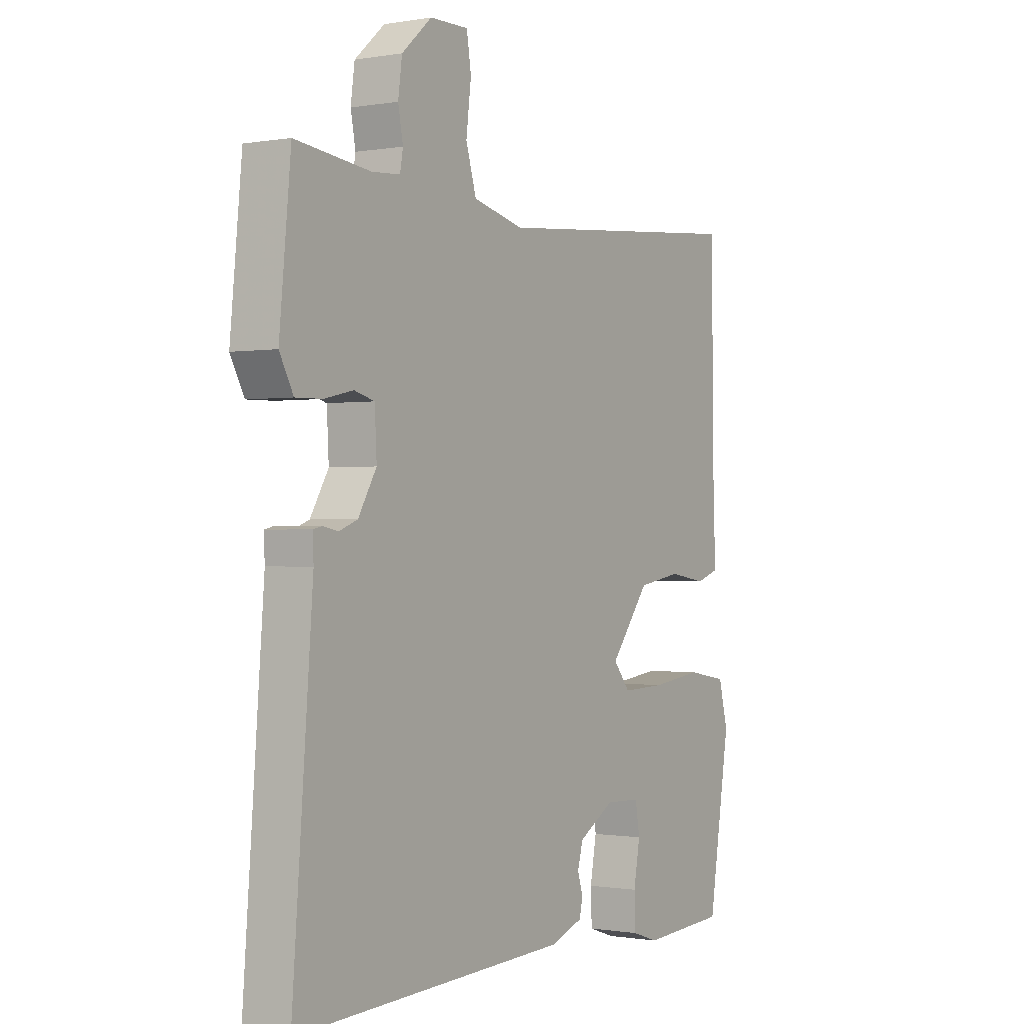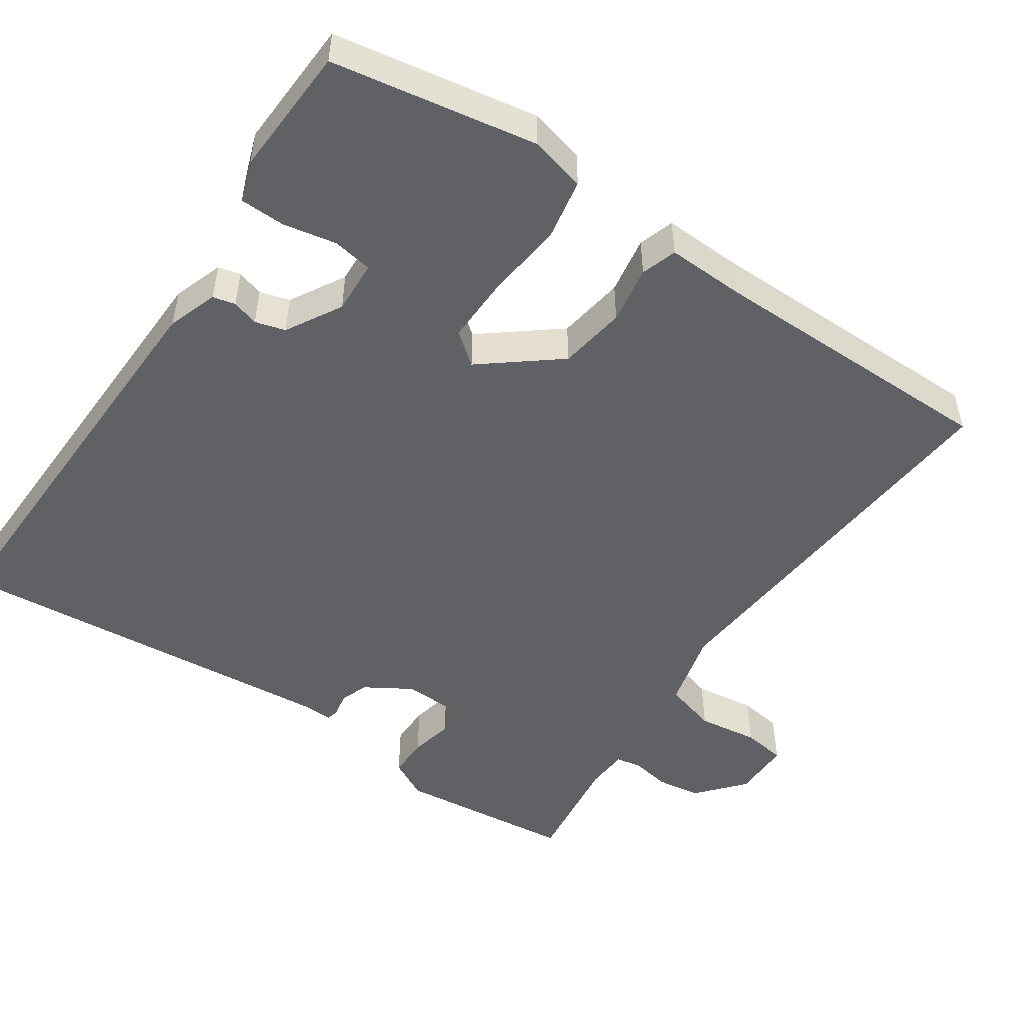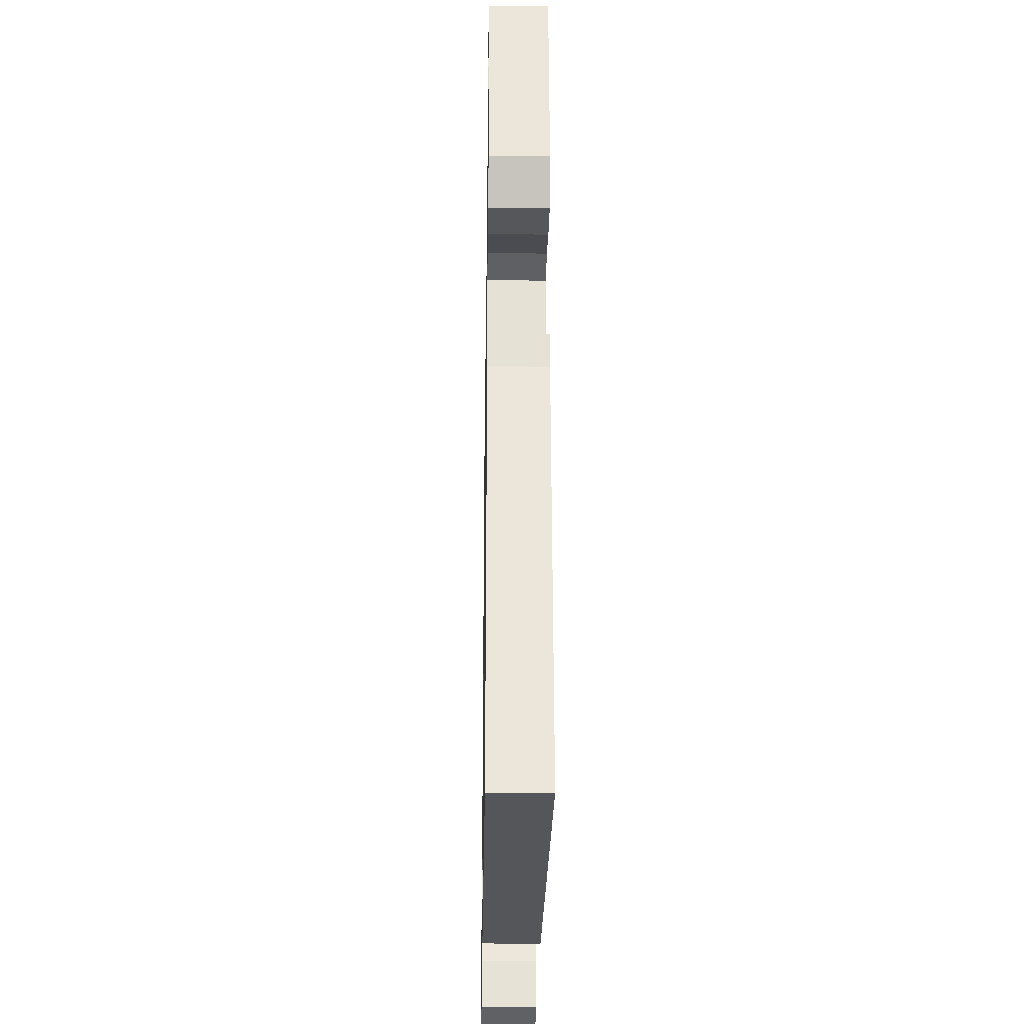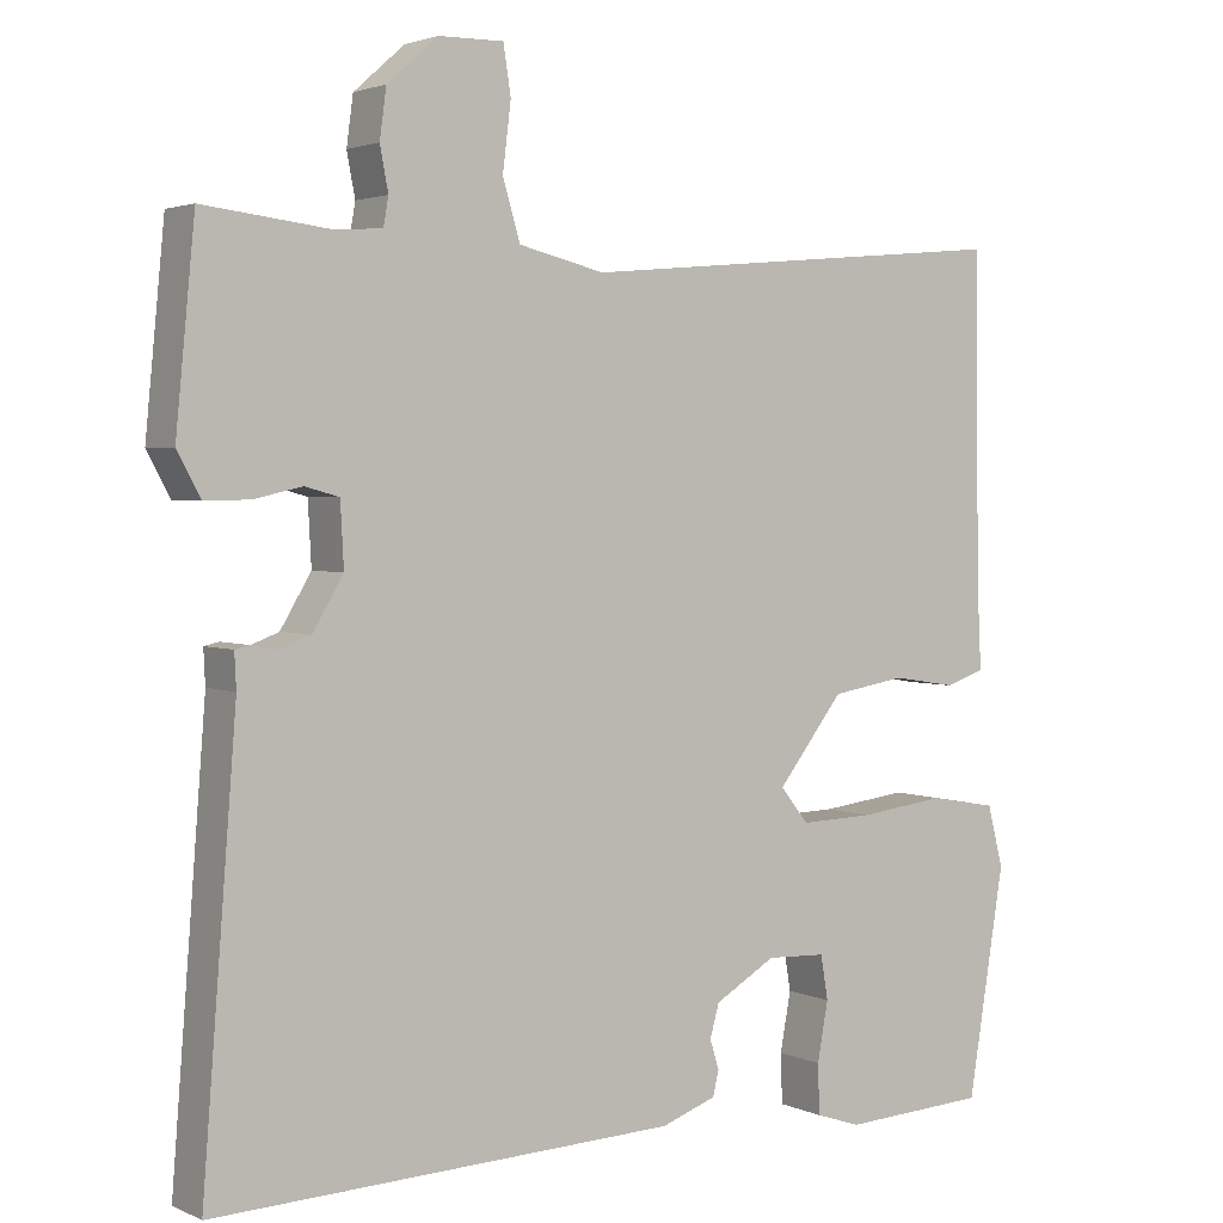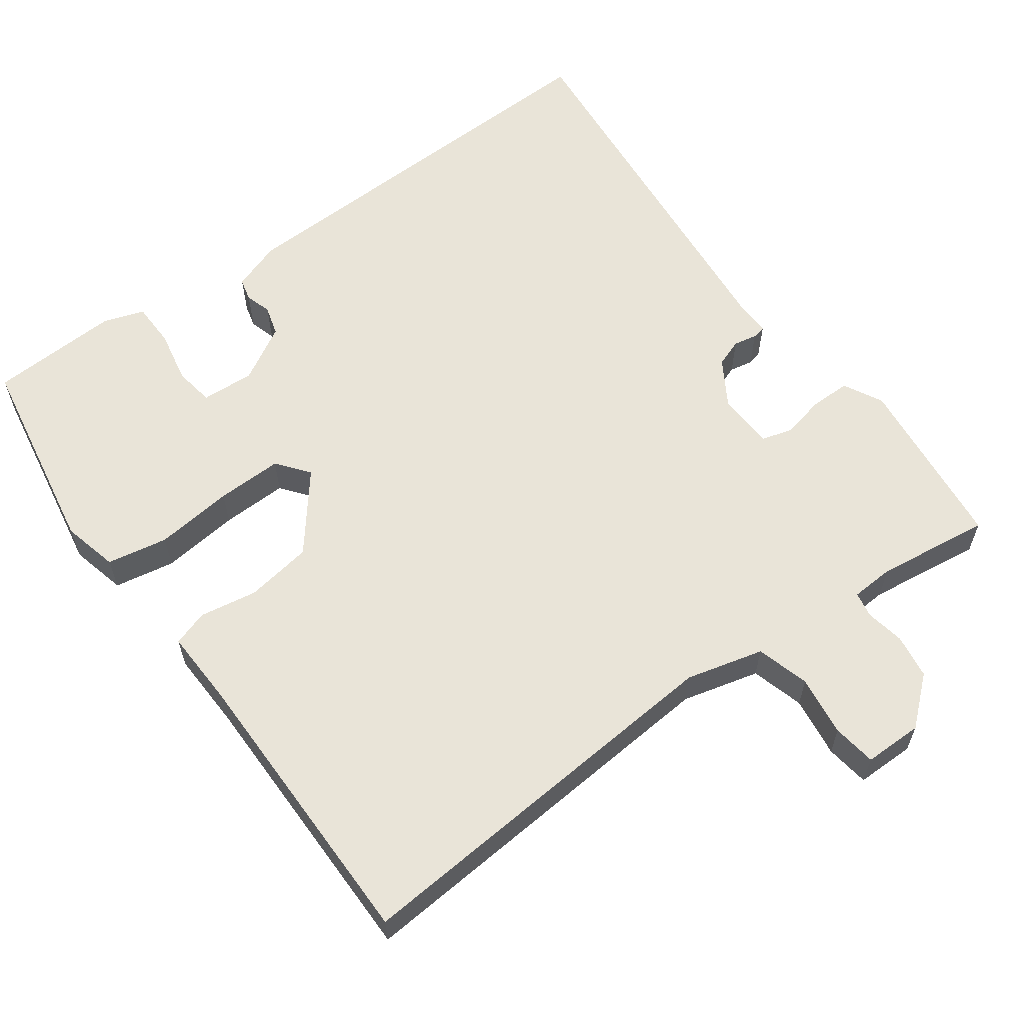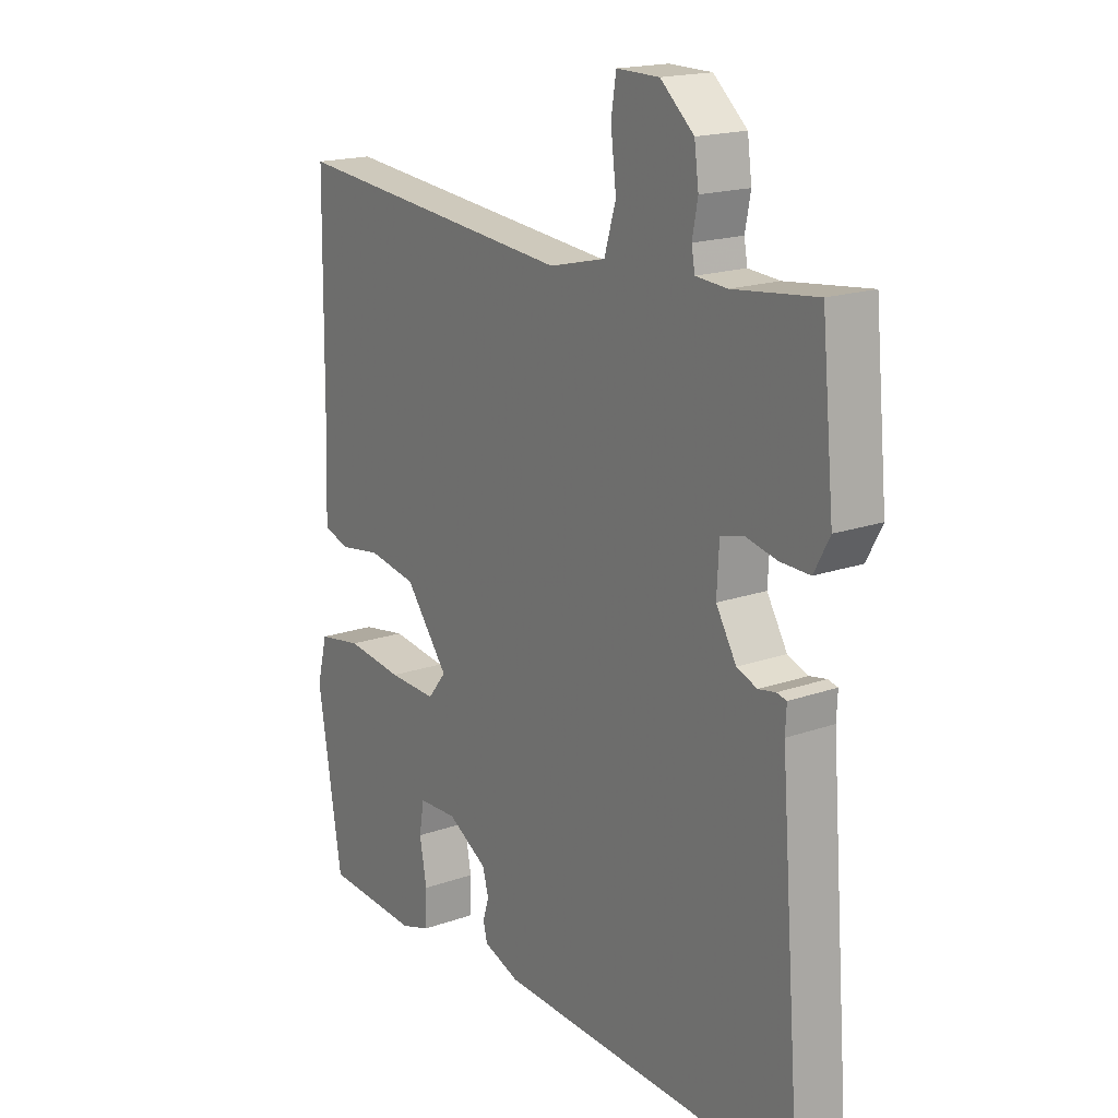
<metadata>
{"format":"obj","ext":"obj","renderer":"f3d","projection":"perspective","resolution":1024,"background":"white","views":[{"elev":-0.6,"azim":122.6,"up":"+Z"},{"elev":-50.2,"azim":-123.5,"up":"+Y"},{"elev":-28.0,"azim":89.1,"up":"+Z"},{"elev":2.7,"azim":146.2,"up":"+Z"},{"elev":60.5,"azim":-35.3,"up":"+Y"},{"elev":17.9,"azim":55.5,"up":"+Z"}]}
</metadata>
<code>
v 0.5 0.07 0.5
v 0.523 0.07 0.263
v 0.495 0.07 0.211
v 0.441 0.07 0.212
v 0.383 0.07 0.225
v 0.342 0.07 0.214
v 0.338 0.07 0.138
v 0.375 0.07 0.076
v 0.412 0.07 0.062
v 0.443 0.07 0.068
v 0.461 0.07 0.064
v 0.459 0.07 0.022
v 0.5 0.07 -0.5
v -0.057 0.07 -0.477
v -0.123 0.07 -0.453
v -0.13 0.07 -0.423
v -0.119 0.07 -0.388
v -0.13 0.07 -0.348
v -0.203 0.07 -0.305
v -0.274 0.07 -0.308
v -0.283 0.07 -0.361
v -0.27 0.07 -0.432
v -0.272 0.07 -0.492
v -0.326 0.07 -0.51
v -0.5 0.07 -0.5
v -0.544 0.07 -0.228
v -0.525 0.07 -0.154
v -0.444 0.07 -0.14
v -0.34 0.07 -0.153
v -0.252 0.07 -0.156
v -0.218 0.07 -0.114
v -0.297 0.07 -0.012
v -0.386 0.07 0.003
v -0.463 0.07 -0.009
v -0.51 0.07 0.007
v -0.505 0.07 0.11
v -0.5 0.07 0.5
v 0.025 0.07 0.452
v 0.128 0.07 0.477
v 0.149 0.07 0.547
v 0.139 0.07 0.628
v 0.148 0.07 0.686
v 0.226 0.07 0.685
v 0.287 0.07 0.631
v 0.295 0.07 0.572
v 0.285 0.07 0.52
v 0.291 0.07 0.486
v 0.348 0.07 0.482
v 0.5 0 0.5
v 0.523 0 0.263
v 0.495 0 0.211
v 0.441 0 0.212
v 0.383 0 0.225
v 0.342 0 0.214
v 0.338 0 0.138
v 0.375 0 0.076
v 0.412 0 0.062
v 0.443 0 0.068
v 0.461 0 0.064
v 0.459 0 0.022
v 0.5 0 -0.5
v -0.057 0 -0.477
v -0.123 0 -0.453
v -0.13 0 -0.423
v -0.119 0 -0.388
v -0.13 0 -0.348
v -0.203 0 -0.305
v -0.274 0 -0.308
v -0.283 0 -0.361
v -0.27 0 -0.432
v -0.272 0 -0.492
v -0.326 0 -0.51
v -0.5 0 -0.5
v -0.544 0 -0.228
v -0.525 0 -0.154
v -0.444 0 -0.14
v -0.34 0 -0.153
v -0.252 0 -0.156
v -0.218 0 -0.114
v -0.297 0 -0.012
v -0.386 0 0.003
v -0.463 0 -0.009
v -0.51 0 0.007
v -0.505 0 0.11
v -0.5 0 0.5
v 0.025 0 0.452
v 0.128 0 0.477
v 0.149 0 0.547
v 0.139 0 0.628
v 0.148 0 0.686
v 0.226 0 0.685
v 0.287 0 0.631
v 0.295 0 0.572
v 0.285 0 0.52
v 0.291 0 0.486
v 0.348 0 0.482
f 44 45 46
f 43 44 46
f 42 43 46
f 41 42 46
f 40 41 46
f 39 40 46 47
f 38 39 47 48
f 36 37 38
f 36 38 48
f 35 36 48
f 34 35 48
f 33 34 48
f 27 28 29
f 26 27 29
f 25 26 29
f 24 25 29
f 23 24 29
f 22 23 29
f 21 22 29
f 20 21 29 30
f 19 20 30 31
f 15 16 17
f 14 15 17
f 13 14 17
f 12 13 17
f 12 17 18
f 11 12 18
f 10 11 18
f 9 10 18
f 18 19 31
f 9 18 31
f 8 9 31
f 3 4 5
f 2 3 5
f 1 2 5
f 48 1 5
f 48 5 6
f 48 6 7
f 33 48 7
f 32 33 7
f 7 8 31 32
f 94 93 92
f 94 92 91
f 94 91 90
f 94 90 89
f 94 89 88
f 95 94 88 87
f 96 95 87 86
f 86 85 84
f 96 86 84
f 96 84 83
f 96 83 82
f 96 82 81
f 77 76 75
f 77 75 74
f 77 74 73
f 77 73 72
f 77 72 71
f 77 71 70
f 77 70 69
f 78 77 69 68
f 79 78 68 67
f 65 64 63
f 65 63 62
f 65 62 61
f 65 61 60
f 66 65 60
f 66 60 59
f 66 59 58
f 66 58 57
f 79 67 66
f 79 66 57
f 79 57 56
f 53 52 51
f 53 51 50
f 53 50 49
f 53 49 96
f 54 53 96
f 55 54 96
f 55 96 81
f 55 81 80
f 80 79 56 55
f 1 49 50 2
f 2 50 51 3
f 3 51 52 4
f 4 52 53 5
f 5 53 54 6
f 6 54 55 7
f 7 55 56 8
f 8 56 57 9
f 9 57 58 10
f 10 58 59 11
f 11 59 60 12
f 12 60 61 13
f 13 61 62 14
f 14 62 63 15
f 15 63 64 16
f 16 64 65 17
f 17 65 66 18
f 18 66 67 19
f 19 67 68 20
f 20 68 69 21
f 21 69 70 22
f 22 70 71 23
f 23 71 72 24
f 24 72 73 25
f 25 73 74 26
f 26 74 75 27
f 27 75 76 28
f 28 76 77 29
f 29 77 78 30
f 30 78 79 31
f 31 79 80 32
f 32 80 81 33
f 33 81 82 34
f 34 82 83 35
f 35 83 84 36
f 36 84 85 37
f 37 85 86 38
f 38 86 87 39
f 39 87 88 40
f 40 88 89 41
f 41 89 90 42
f 42 90 91 43
f 43 91 92 44
f 44 92 93 45
f 45 93 94 46
f 46 94 95 47
f 47 95 96 48
f 48 96 49 1

</code>
